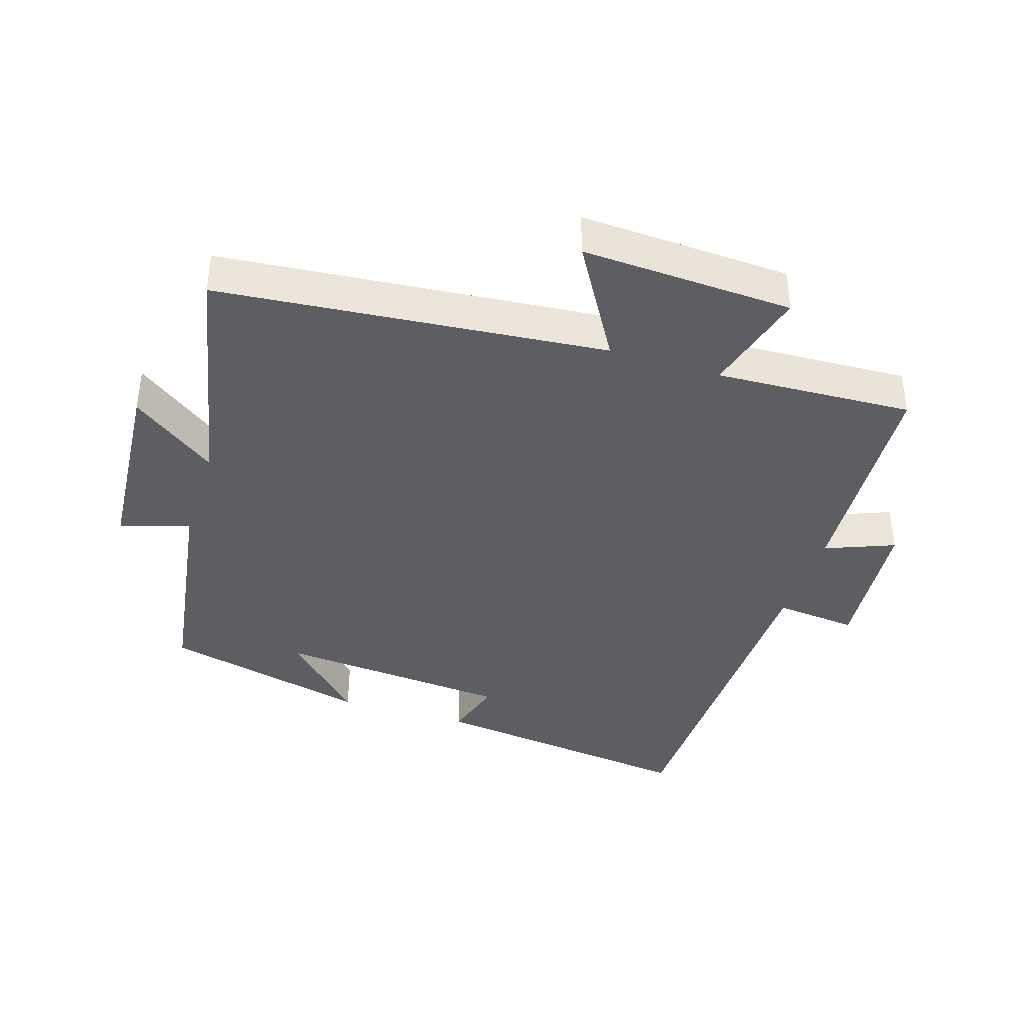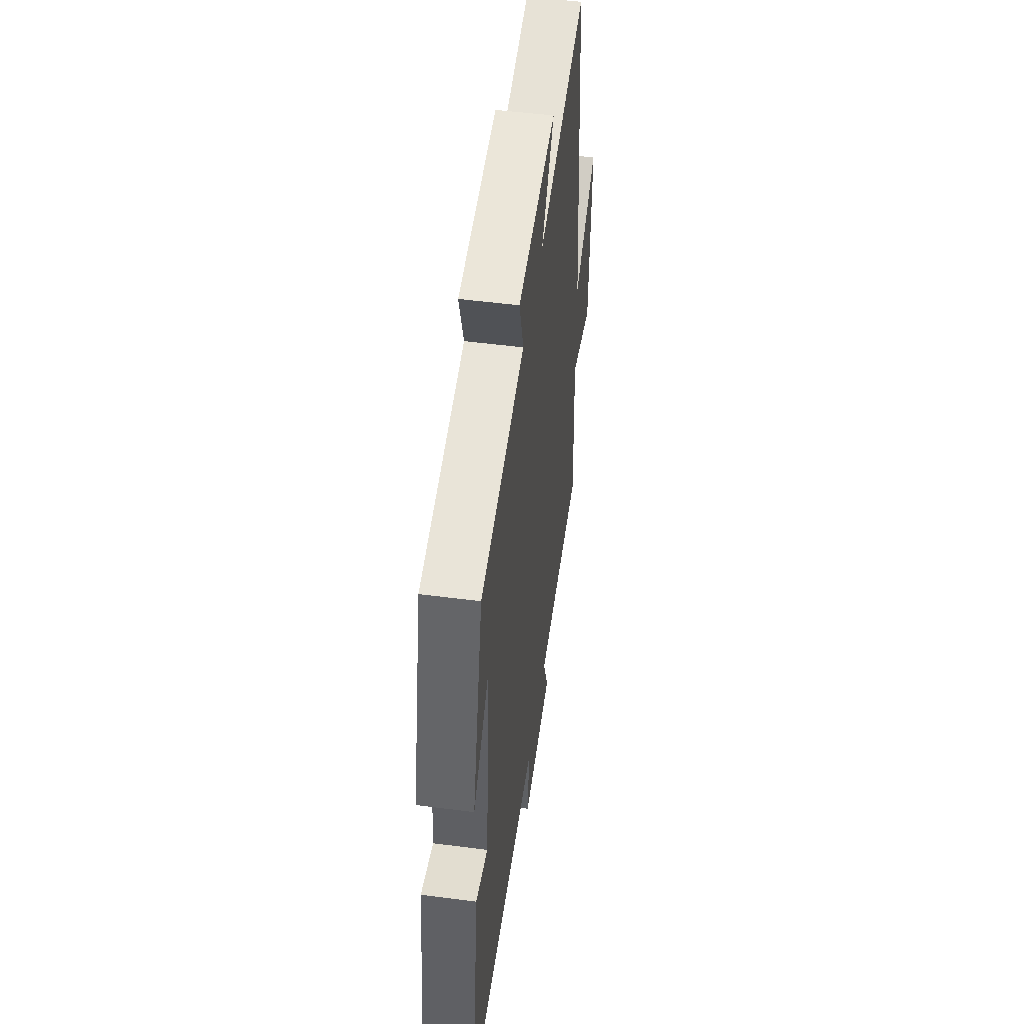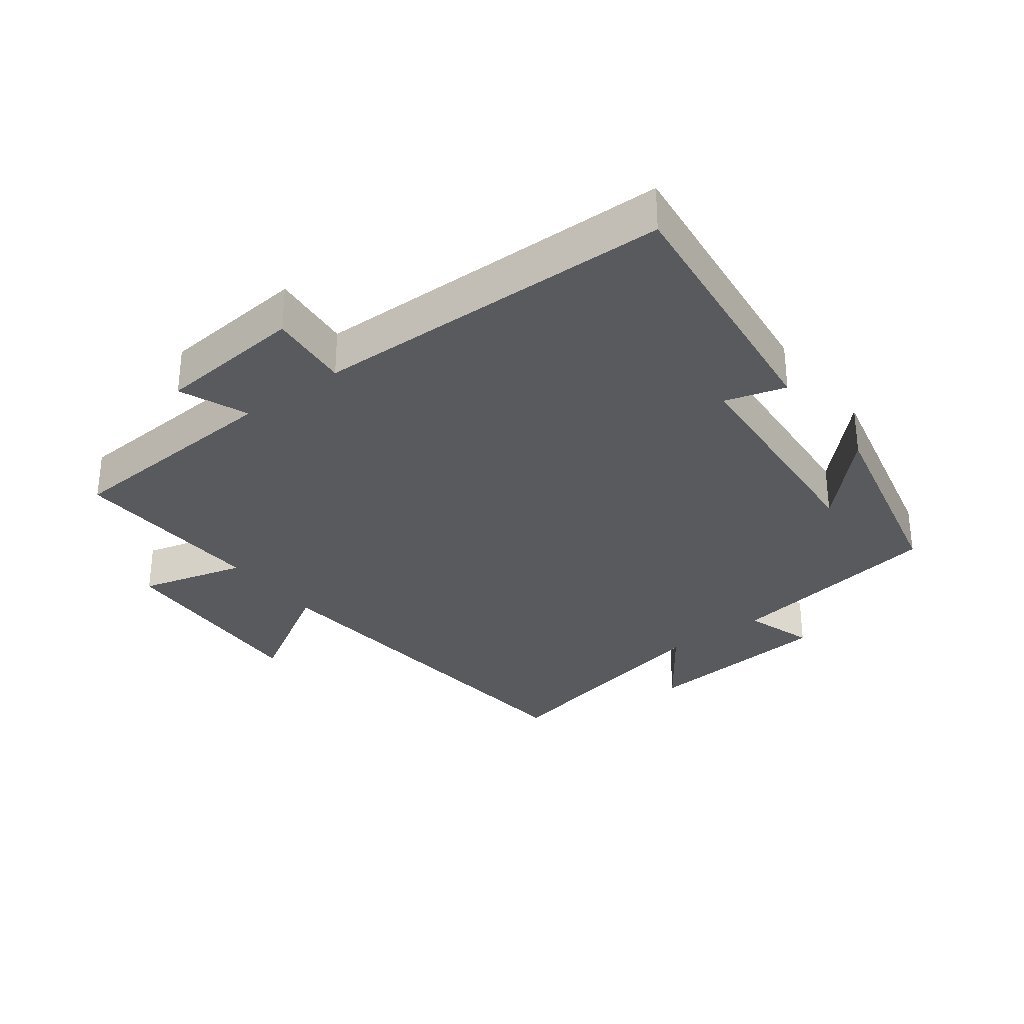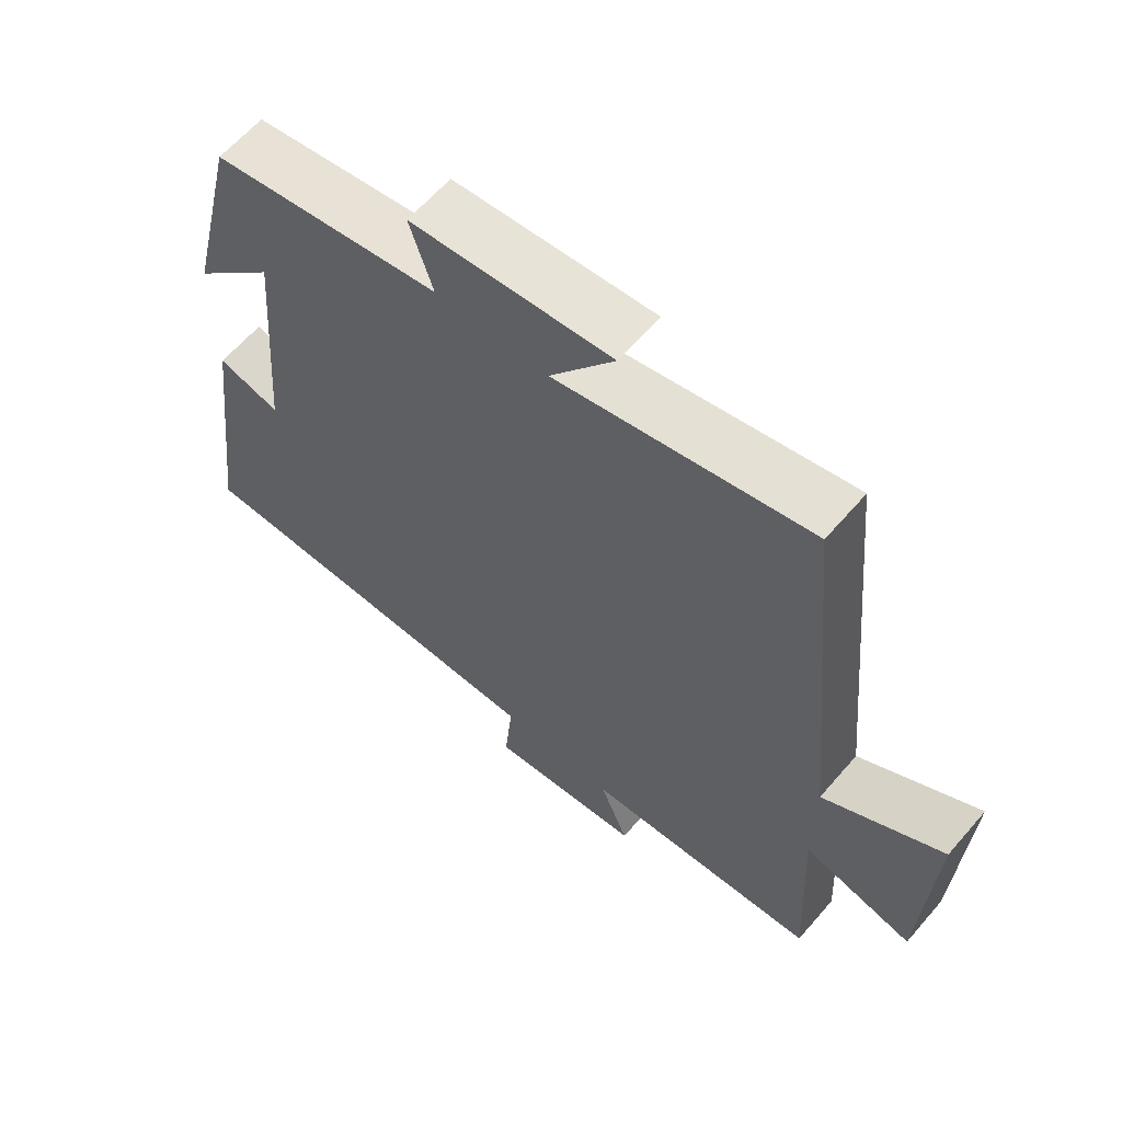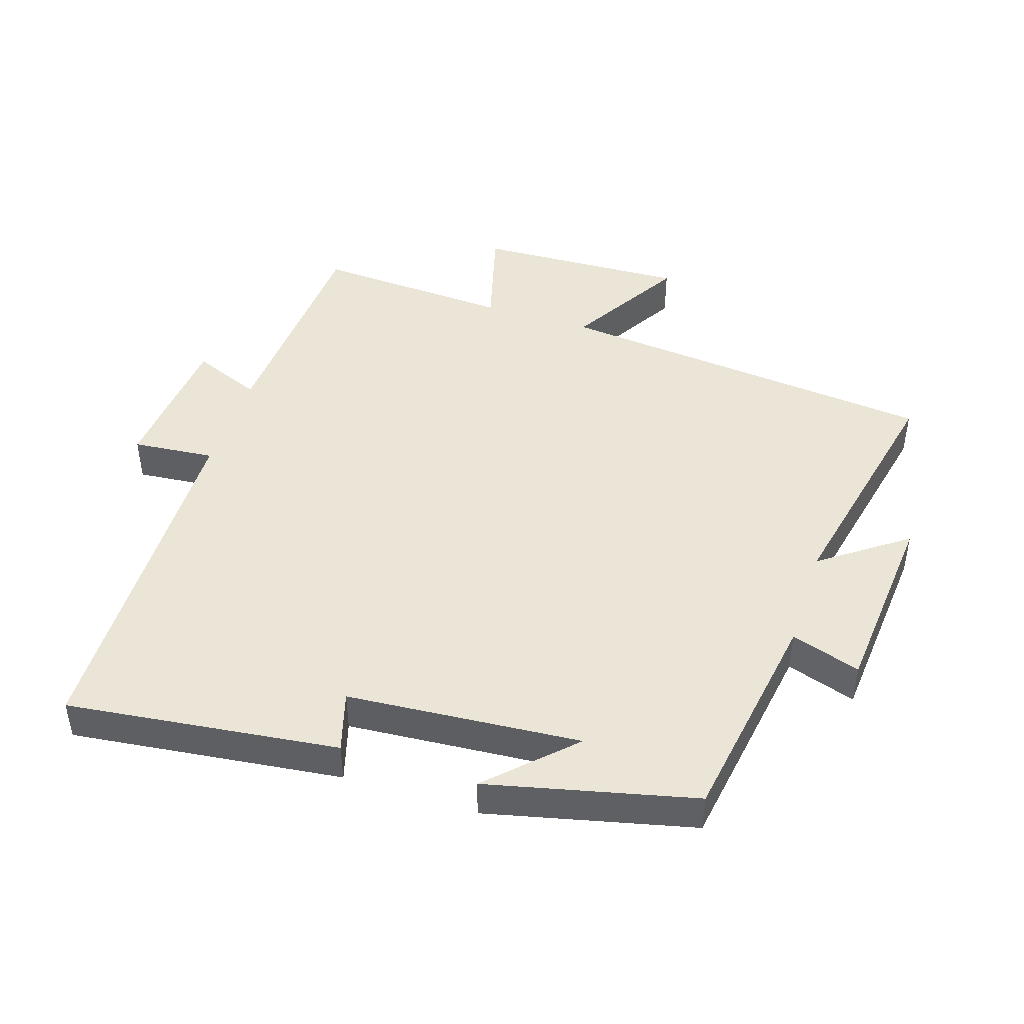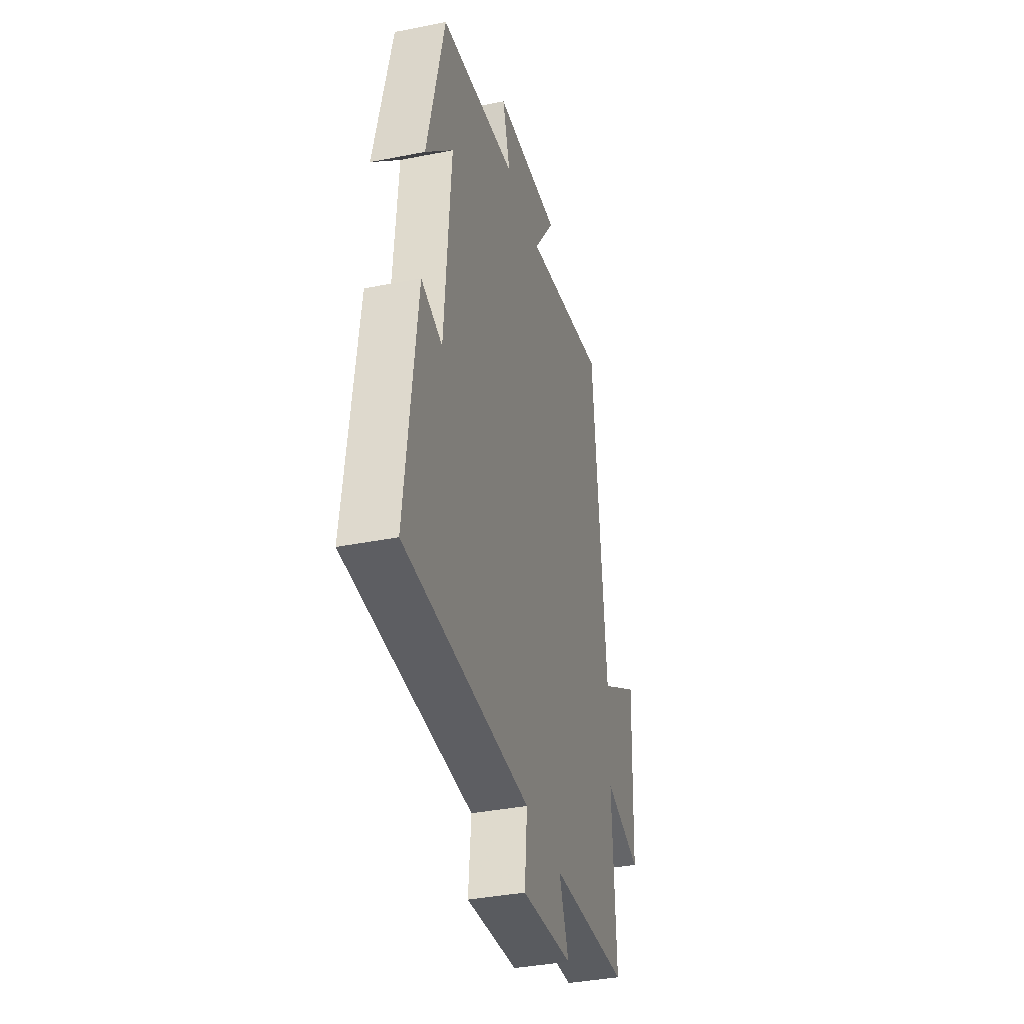
<metadata>
{"format":"obj","ext":"obj","renderer":"f3d","projection":"perspective","resolution":1024,"background":"white","views":[{"elev":-39.4,"azim":72.3,"up":"+Y"},{"elev":51.0,"azim":-81.9,"up":"+Z"},{"elev":-31.6,"azim":-142.7,"up":"+Y"},{"elev":62.5,"azim":40.7,"up":"+Z"},{"elev":45.6,"azim":-72.0,"up":"+Y"},{"elev":-37.2,"azim":-75.6,"up":"+Z"}]}
</metadata>
<code>
v 0.515 0.07 -0.479
v 0.169 0.07 -0.5
v 0.211 0.07 -0.605
v -0.013 0.07 -0.625
v -0.001 0.07 -0.5
v -0.551 0.07 -0.488
v -0.5 0.07 -0.075
v -0.408 0.07 -0.102
v -0.38 0.07 0.254
v -0.5 0.07 0.133
v -0.425 0.07 0.448
v -0.09 0.07 0.5
v -0.124 0.07 0.606
v 0.168 0.07 0.63
v 0.074 0.07 0.5
v 0.443 0.07 0.578
v 0.5 0.07 -0.008
v 0.675 0.07 0.096
v 0.661 0.07 -0.224
v 0.5 0.07 -0.18
v 0.515 0 -0.479
v 0.169 0 -0.5
v 0.211 0 -0.605
v -0.013 0 -0.625
v -0.001 0 -0.5
v -0.551 0 -0.488
v -0.5 0 -0.075
v -0.408 0 -0.102
v -0.38 0 0.254
v -0.5 0 0.133
v -0.425 0 0.448
v -0.09 0 0.5
v -0.124 0 0.606
v 0.168 0 0.63
v 0.074 0 0.5
v 0.443 0 0.578
v 0.5 0 -0.008
v 0.675 0 0.096
v 0.661 0 -0.224
v 0.5 0 -0.18
f 17 18 19 20
f 15 16 17 20
f 15 20 1 2
f 12 13 14 15
f 12 15 2
f 11 12 2
f 9 10 11
f 9 11 2 3
f 8 9 3
f 5 6 7 8
f 5 8 3
f 3 4 5
f 40 39 38 37
f 40 37 36 35
f 22 21 40 35
f 35 34 33 32
f 22 35 32
f 22 32 31
f 31 30 29
f 23 22 31 29
f 23 29 28
f 28 27 26 25
f 23 28 25
f 25 24 23
f 1 21 22 2
f 2 22 23 3
f 3 23 24 4
f 4 24 25 5
f 5 25 26 6
f 6 26 27 7
f 7 27 28 8
f 8 28 29 9
f 9 29 30 10
f 10 30 31 11
f 11 31 32 12
f 12 32 33 13
f 13 33 34 14
f 14 34 35 15
f 15 35 36 16
f 16 36 37 17
f 17 37 38 18
f 18 38 39 19
f 19 39 40 20
f 20 40 21 1

</code>
